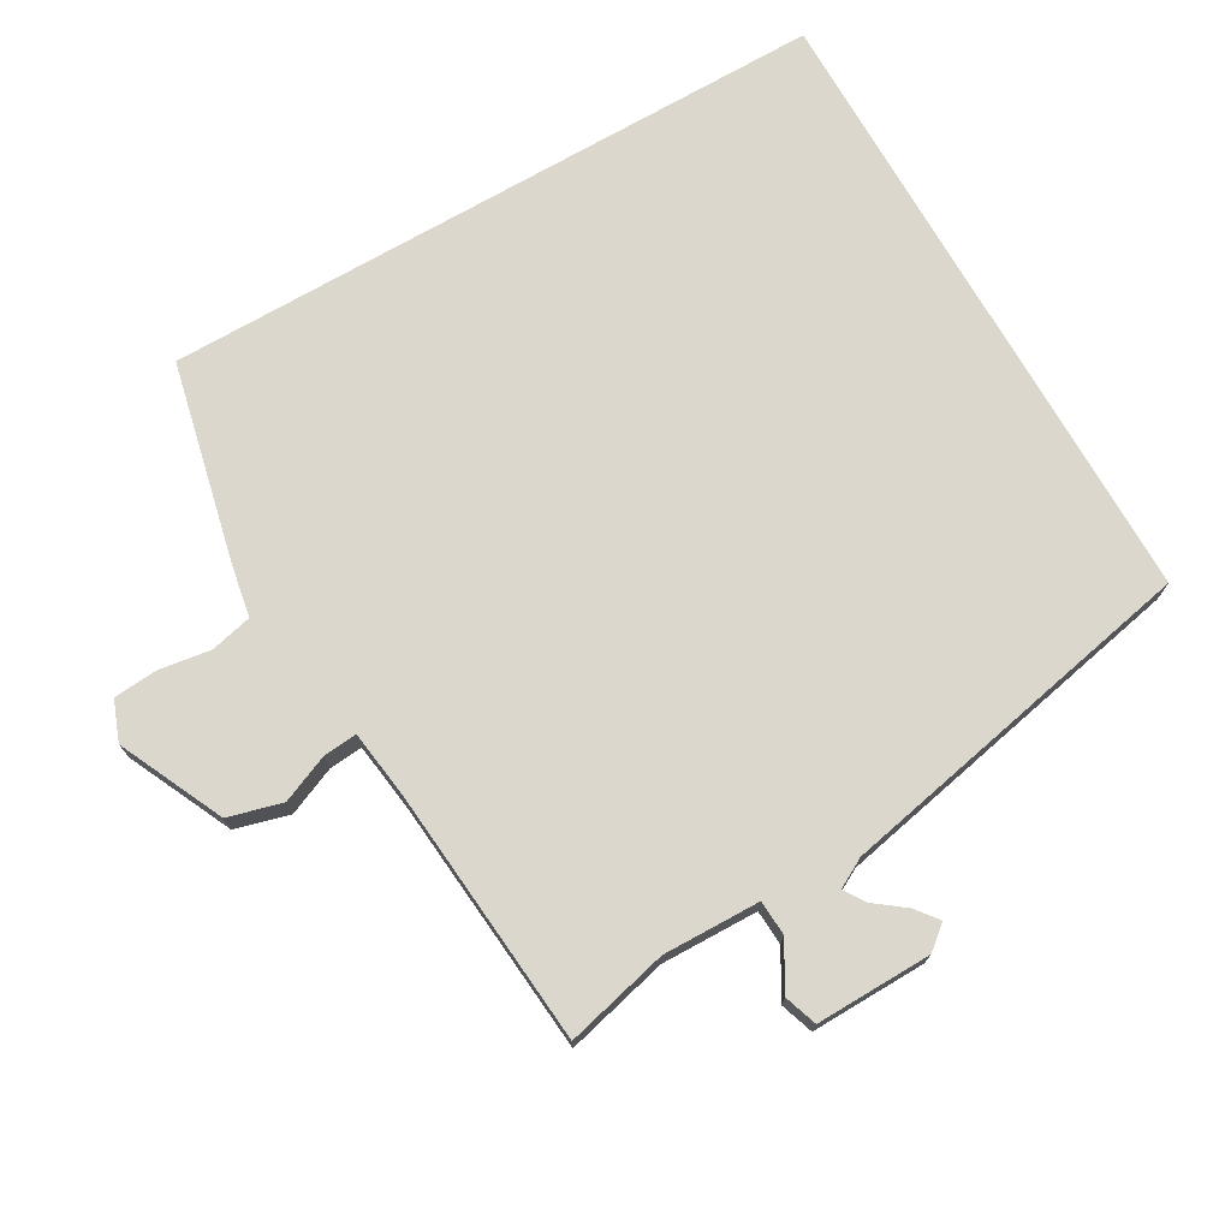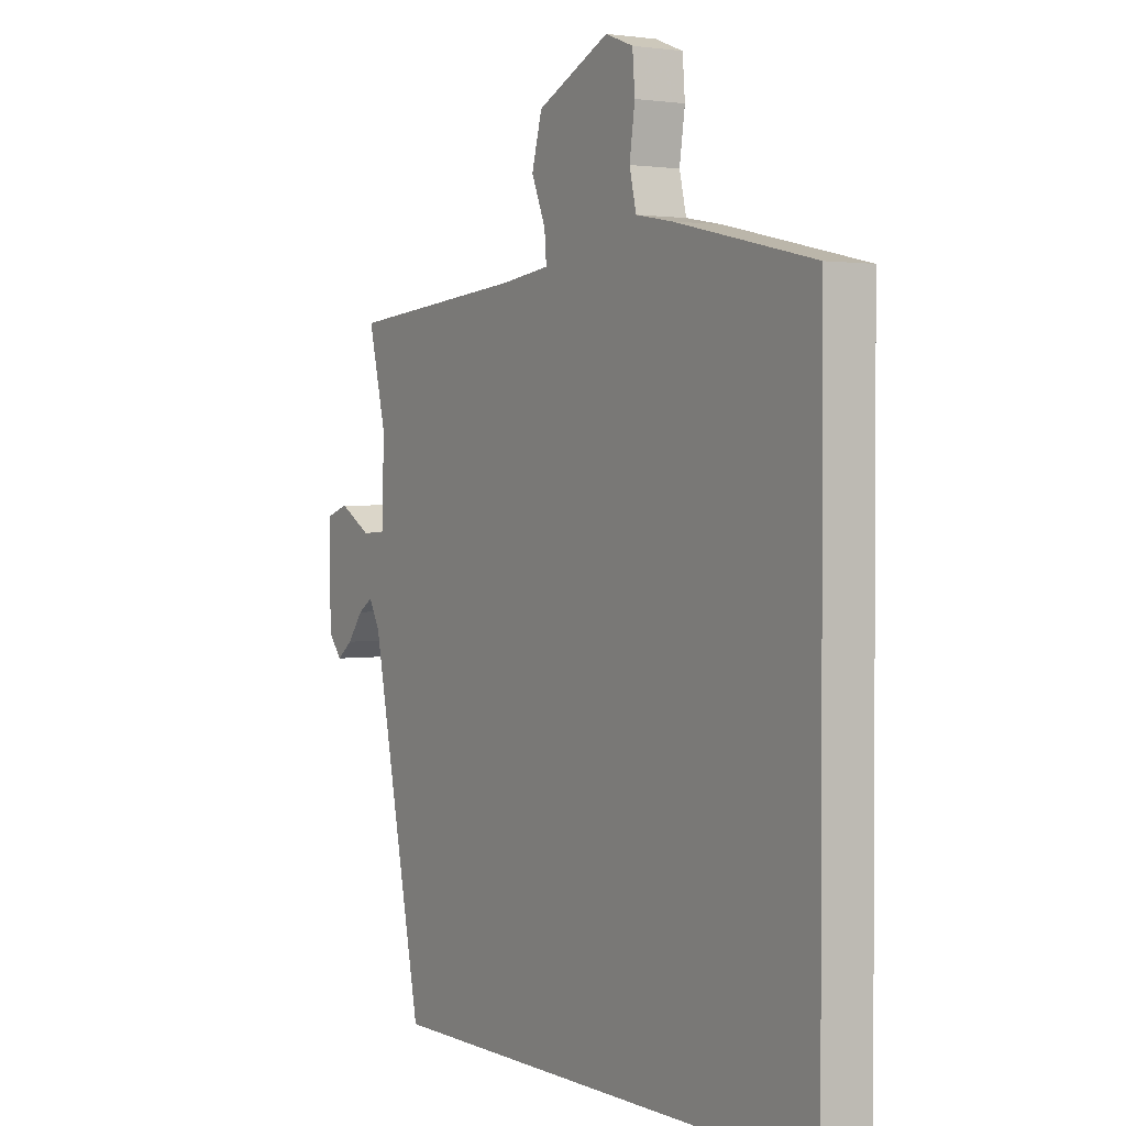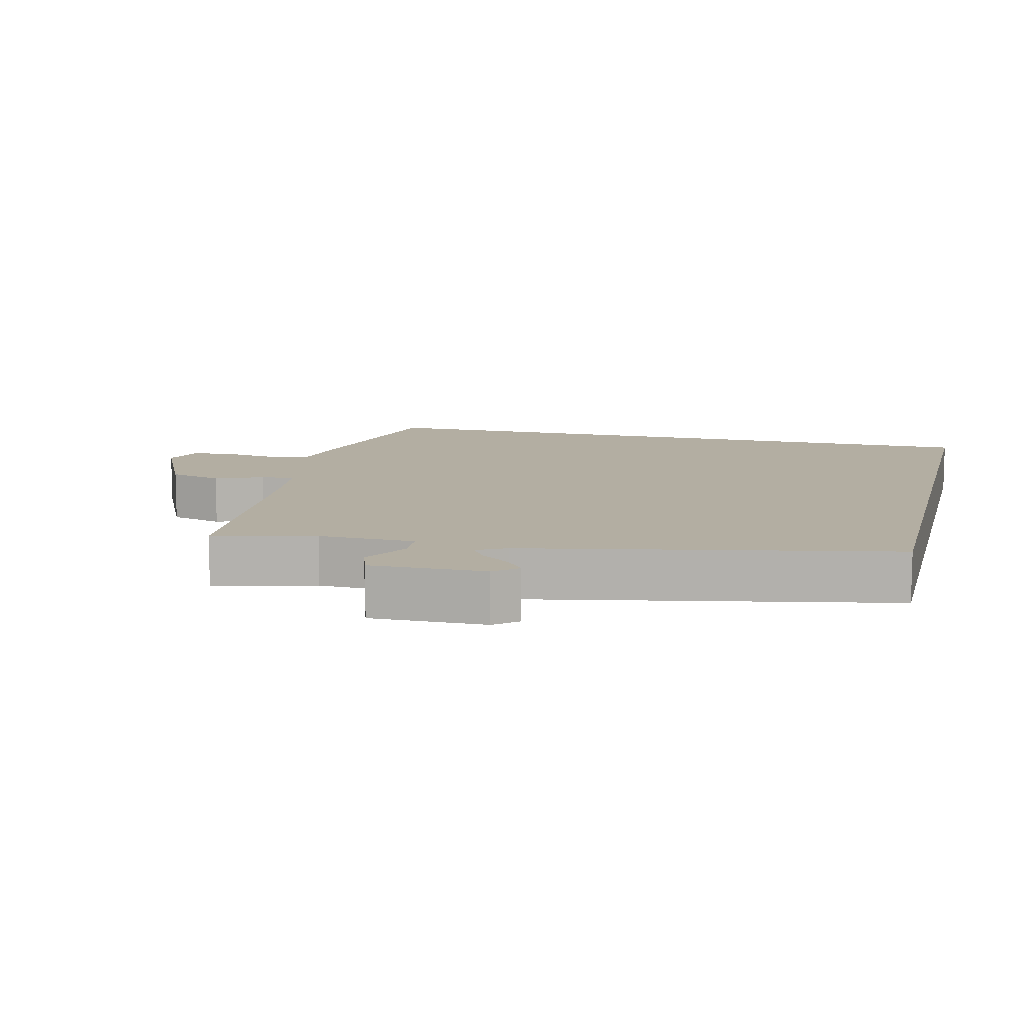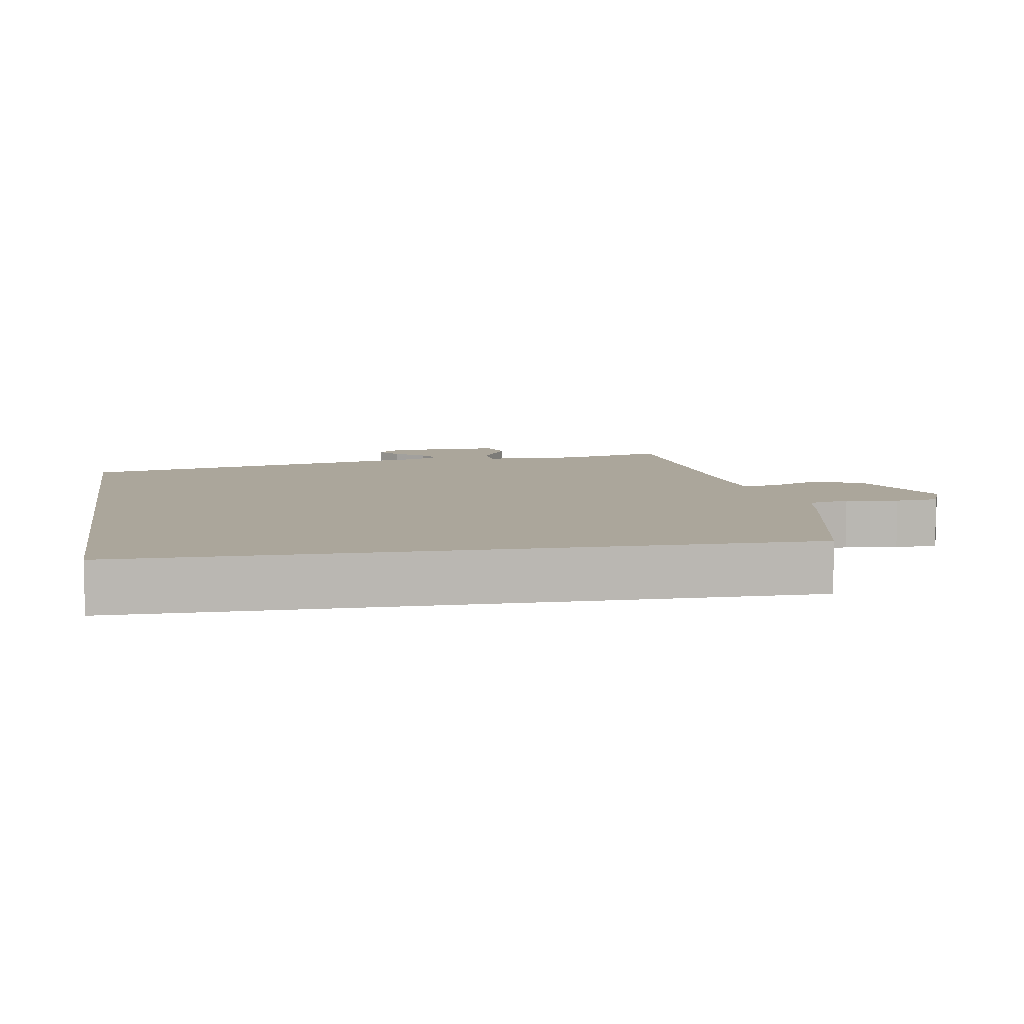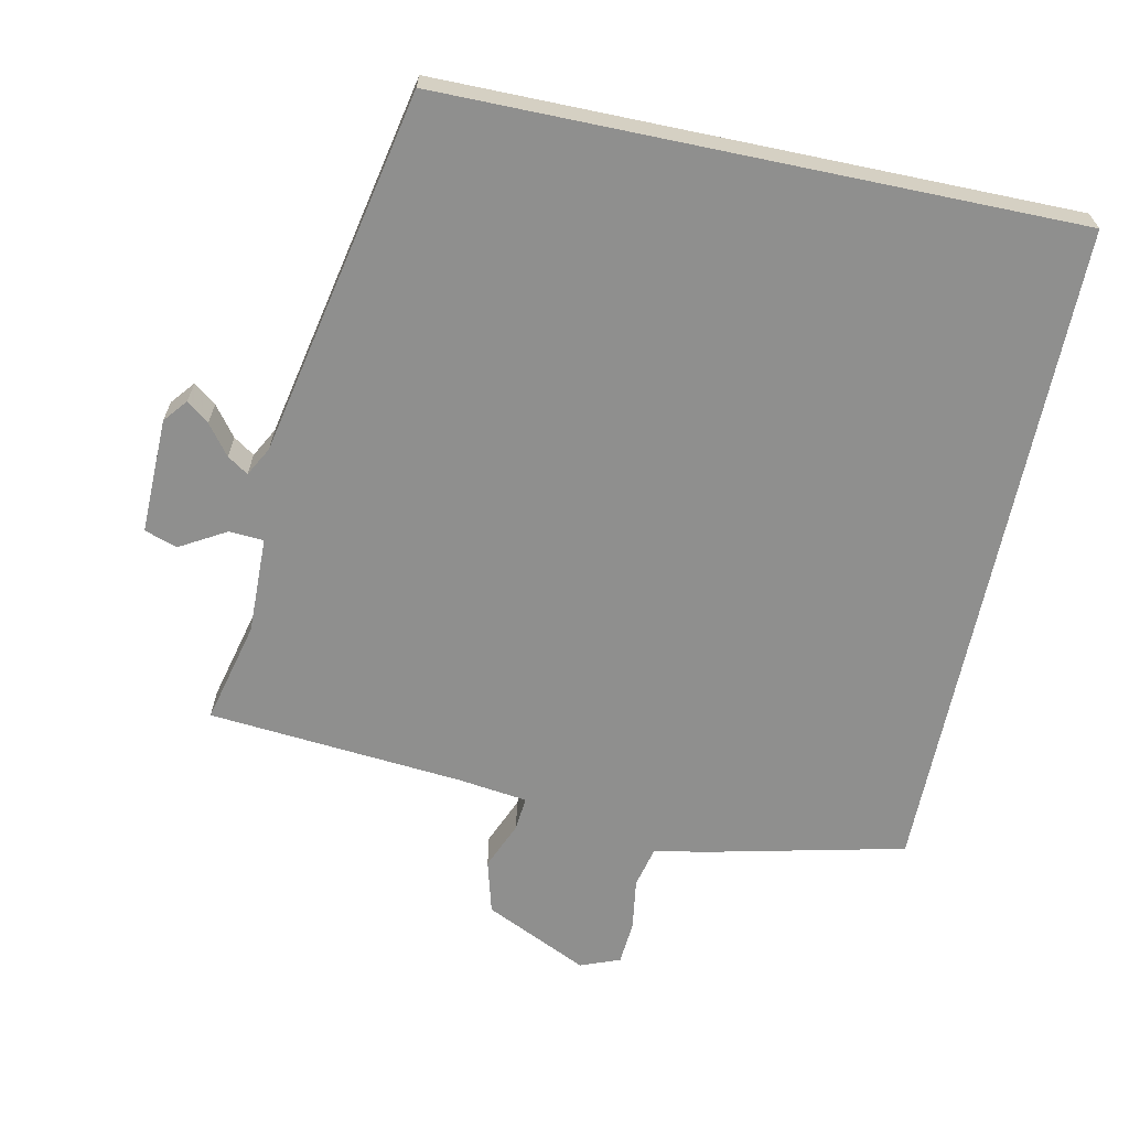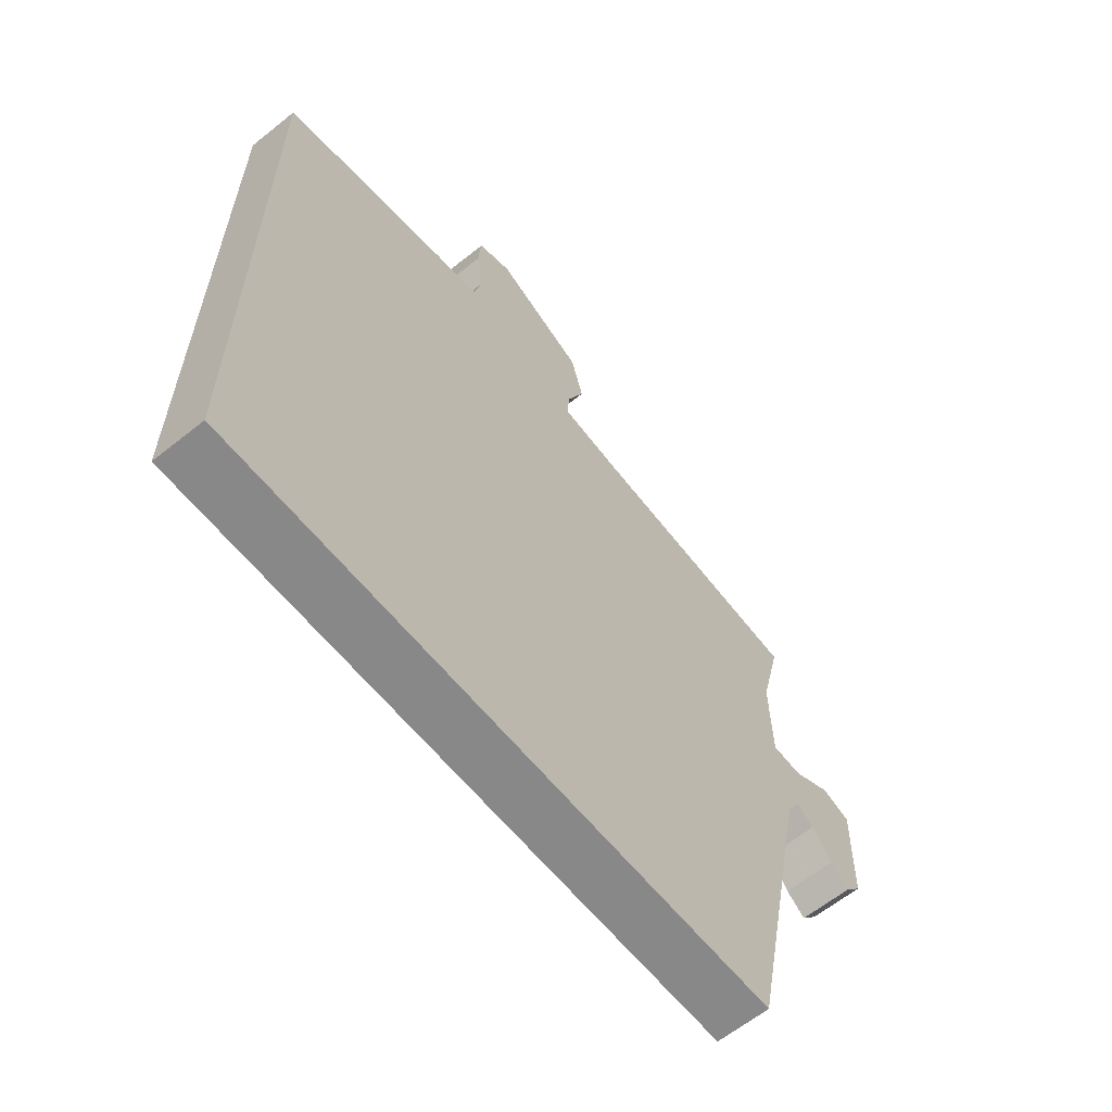
<metadata>
{"format":"obj","ext":"obj","renderer":"f3d","projection":"perspective","resolution":1024,"background":"white","views":[{"elev":73.3,"azim":60.1,"up":"+Y"},{"elev":1.7,"azim":-121.4,"up":"+Z"},{"elev":10.8,"azim":103.9,"up":"+Y"},{"elev":8.0,"azim":-99.2,"up":"+Y"},{"elev":-65.3,"azim":168.2,"up":"+Y"},{"elev":-62.7,"azim":-50.9,"up":"+Z"}]}
</metadata>
<code>
v 0.528 0.07 0.447
v 0.492 0.07 0.3
v 0.495 0.07 0.161
v 0.545 0.07 0.158
v 0.611 0.07 0.196
v 0.658 0.07 0.18
v 0.655 0.07 0.014
v 0.627 0.07 -0.02
v 0.595 0.07 0.005
v 0.562 0.07 0.048
v 0.532 0.07 0.068
v 0.509 0.07 0.026
v 0.402 0.07 -0.5
v -0.5 0.07 -0.5
v -0.5 0.07 0.459
v -0.216 0.07 0.524
v -0.141 0.07 0.538
v -0.127 0.07 0.597
v -0.138 0.07 0.672
v -0.133 0.07 0.734
v -0.076 0.07 0.756
v 0.073 0.07 0.686
v 0.094 0.07 0.609
v 0.065 0.07 0.54
v 0.061 0.07 0.492
v 0.16 0.07 0.479
v 0.528 0 0.447
v 0.492 0 0.3
v 0.495 0 0.161
v 0.545 0 0.158
v 0.611 0 0.196
v 0.658 0 0.18
v 0.655 0 0.014
v 0.627 0 -0.02
v 0.595 0 0.005
v 0.562 0 0.048
v 0.532 0 0.068
v 0.509 0 0.026
v 0.402 0 -0.5
v -0.5 0 -0.5
v -0.5 0 0.459
v -0.216 0 0.524
v -0.141 0 0.538
v -0.127 0 0.597
v -0.138 0 0.672
v -0.133 0 0.734
v -0.076 0 0.756
v 0.073 0 0.686
v 0.094 0 0.609
v 0.065 0 0.54
v 0.061 0 0.492
v 0.16 0 0.479
f 21 22 23 24
f 21 24 25
f 18 19 20 21
f 17 18 21 25
f 16 17 25
f 15 16 25 26
f 12 13 14 15
f 11 12 15 26
f 7 8 9 10
f 4 5 6 7
f 3 4 7 10
f 26 1 2
f 26 2 3
f 3 10 11 26
f 50 49 48 47
f 51 50 47
f 47 46 45 44
f 51 47 44 43
f 51 43 42
f 52 51 42 41
f 41 40 39 38
f 52 41 38 37
f 36 35 34 33
f 33 32 31 30
f 36 33 30 29
f 28 27 52
f 29 28 52
f 52 37 36 29
f 1 27 28 2
f 2 28 29 3
f 3 29 30 4
f 4 30 31 5
f 5 31 32 6
f 6 32 33 7
f 7 33 34 8
f 8 34 35 9
f 9 35 36 10
f 10 36 37 11
f 11 37 38 12
f 12 38 39 13
f 13 39 40 14
f 14 40 41 15
f 15 41 42 16
f 16 42 43 17
f 17 43 44 18
f 18 44 45 19
f 19 45 46 20
f 20 46 47 21
f 21 47 48 22
f 22 48 49 23
f 23 49 50 24
f 24 50 51 25
f 25 51 52 26
f 26 52 27 1

</code>
